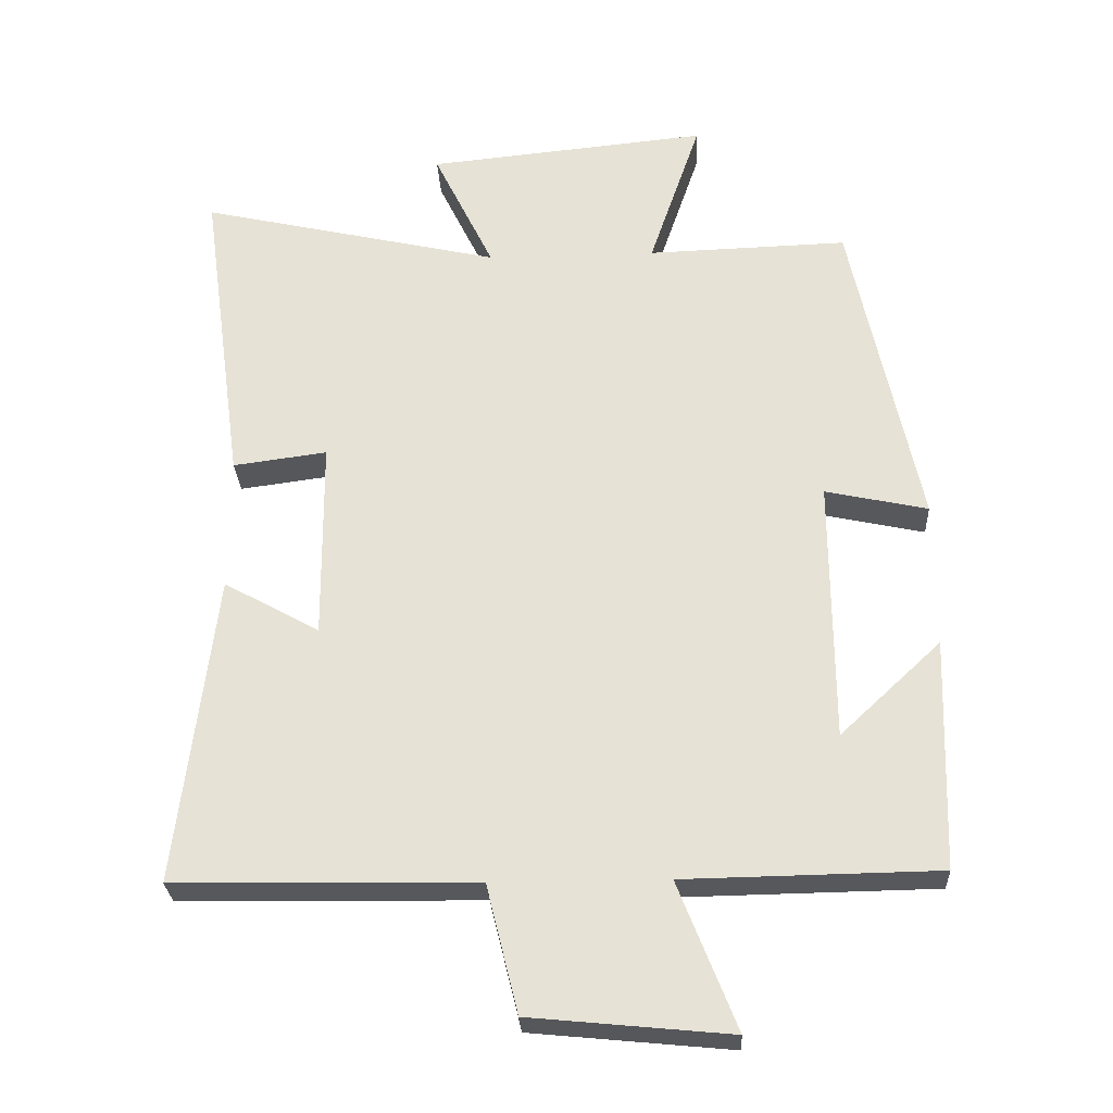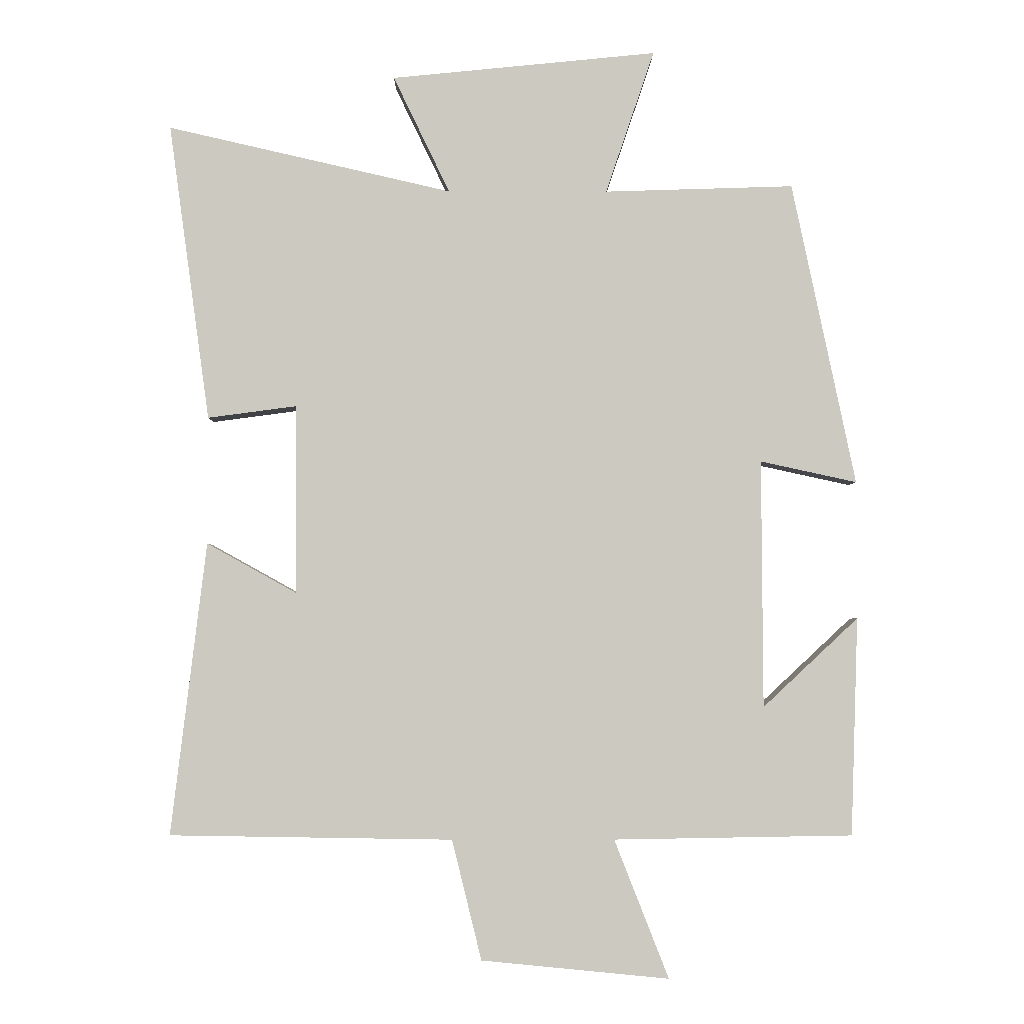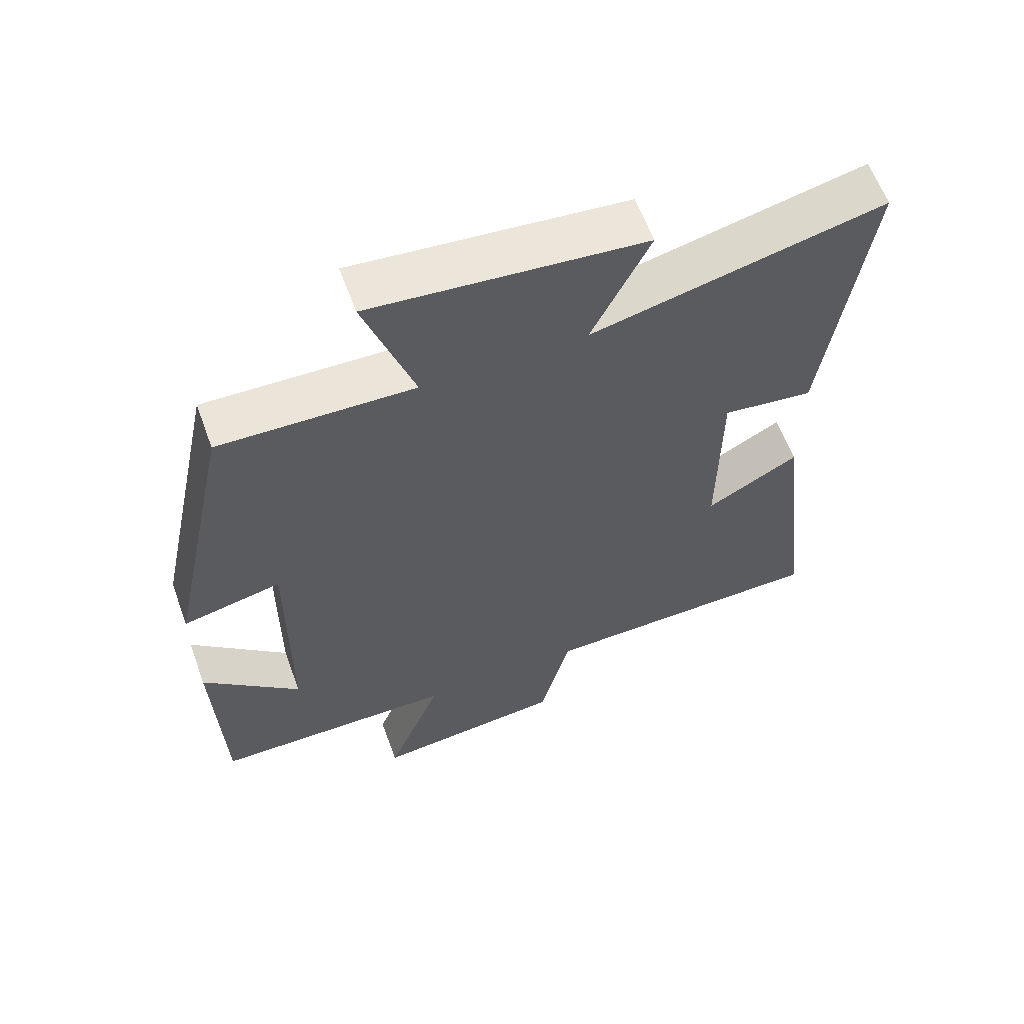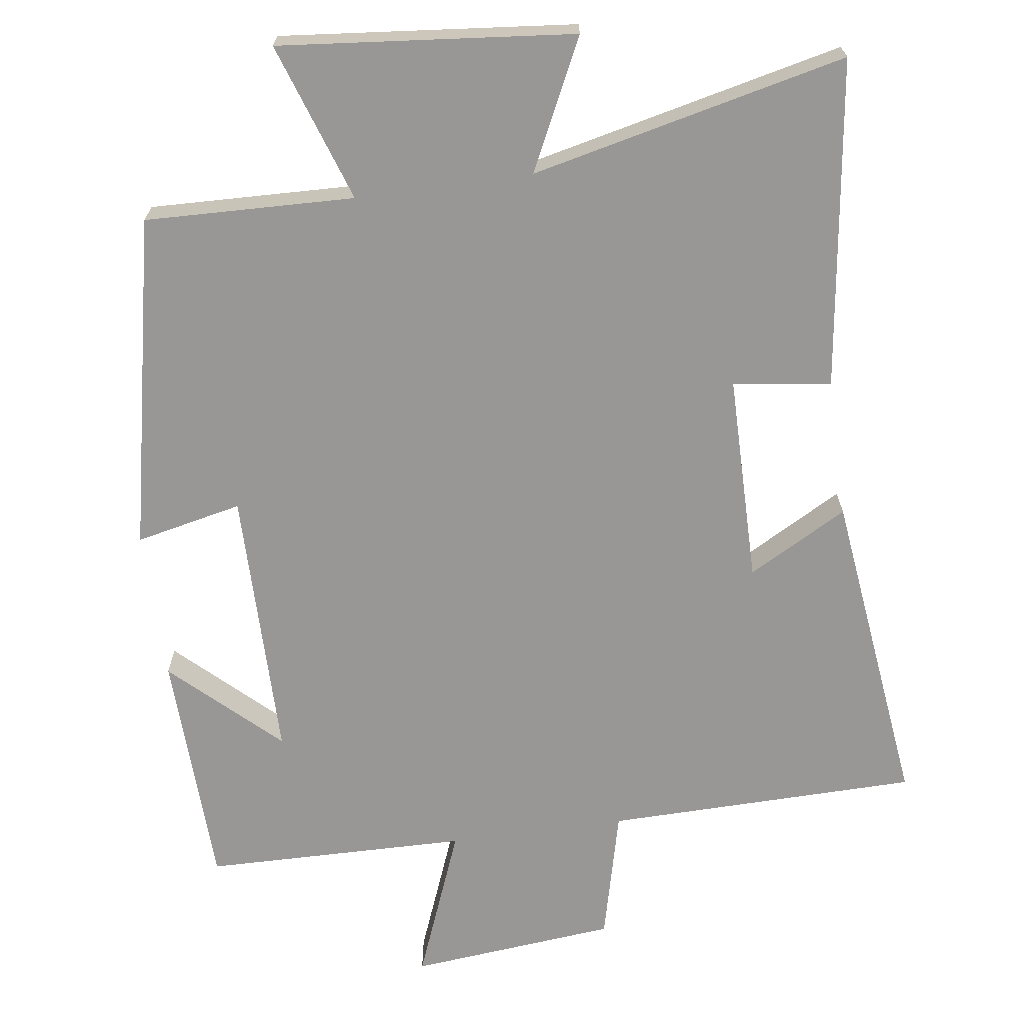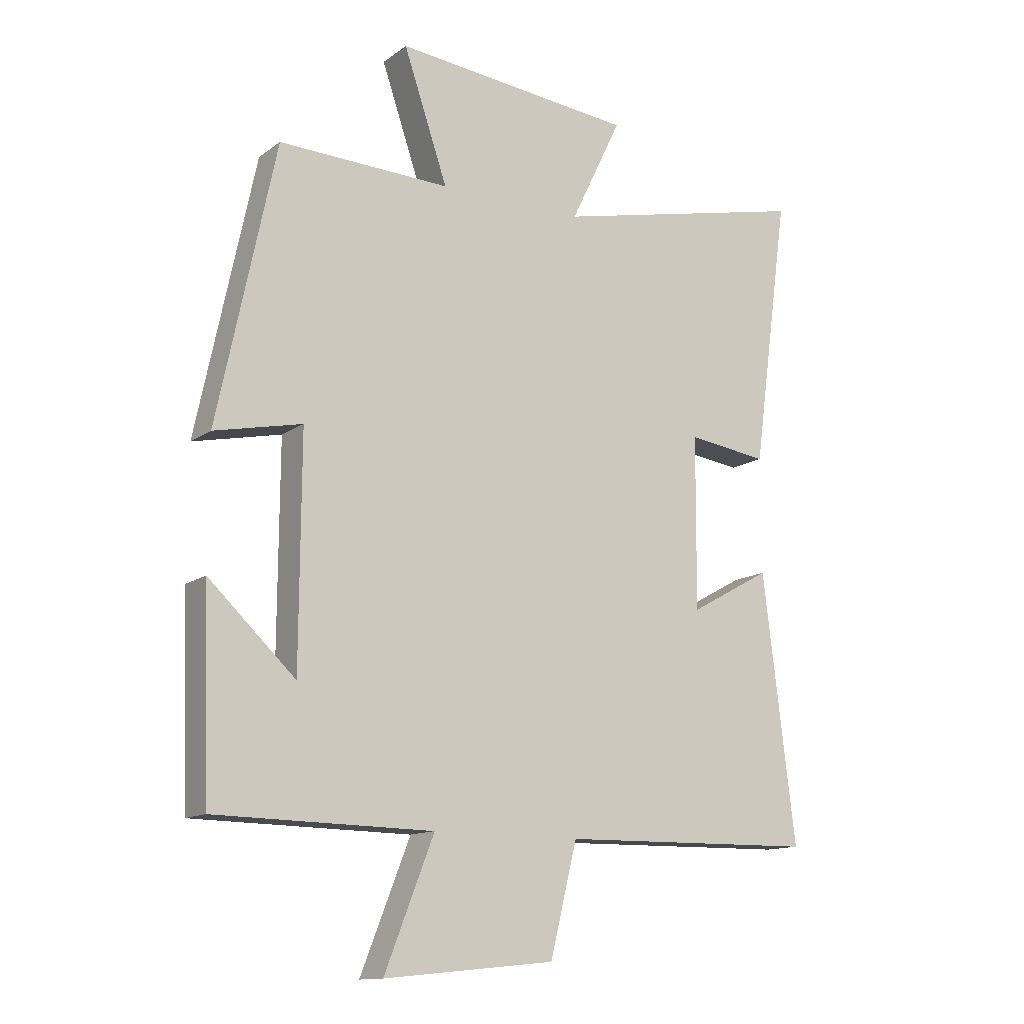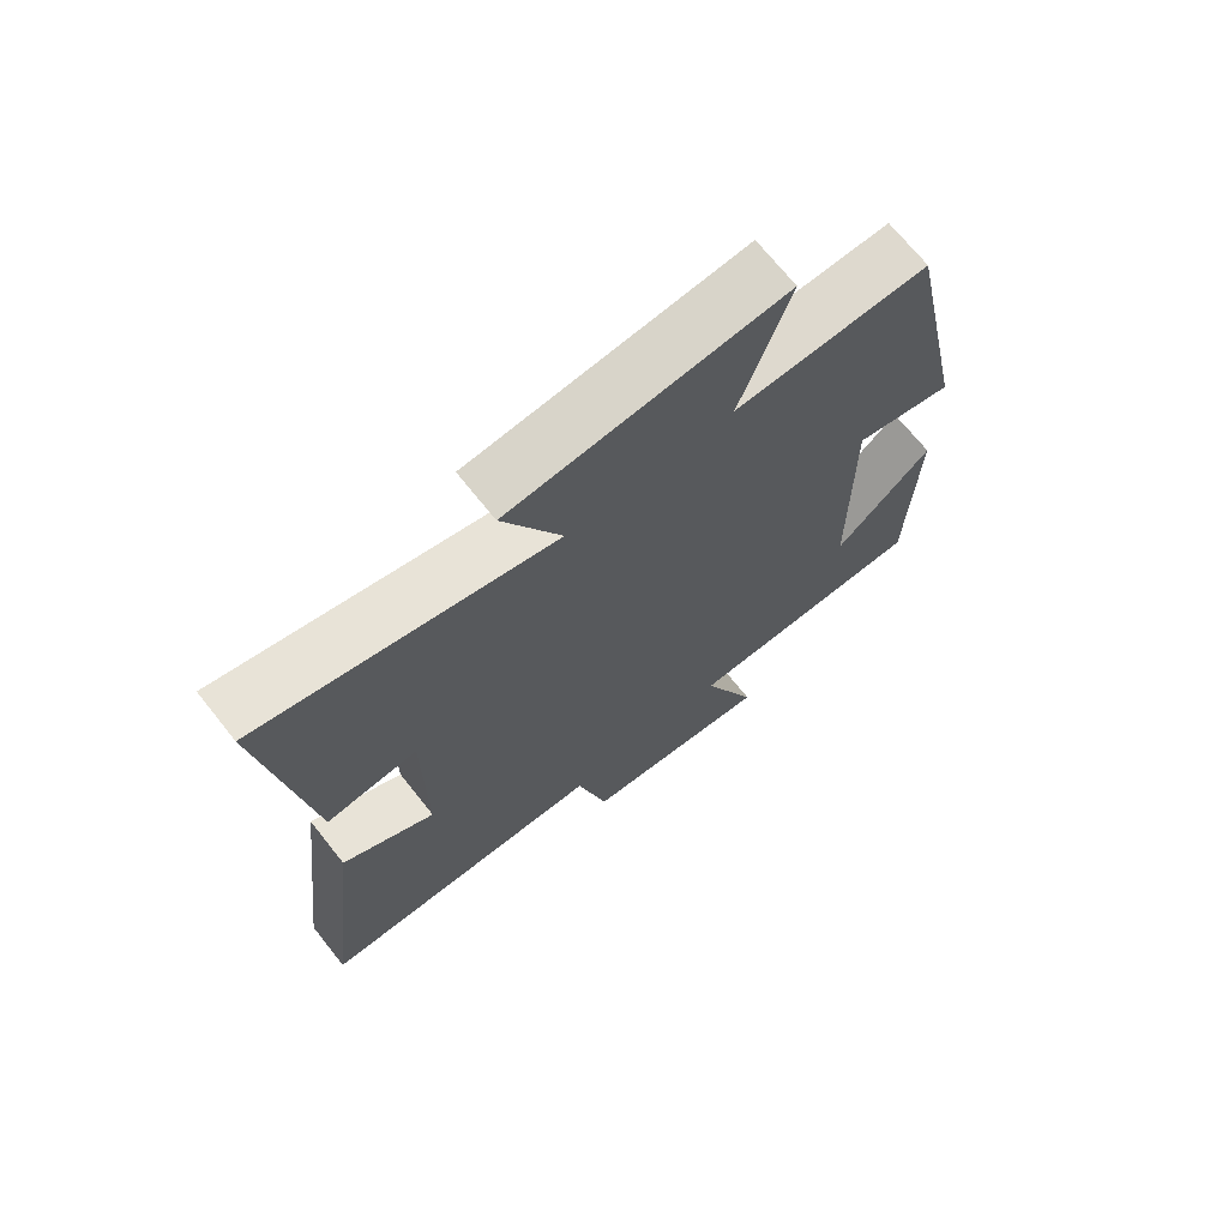
<metadata>
{"format":"obj","ext":"obj","renderer":"f3d","projection":"perspective","resolution":1024,"background":"white","views":[{"elev":-27.7,"azim":-177.2,"up":"+Z"},{"elev":-3.0,"azim":179.5,"up":"+Z"},{"elev":61.1,"azim":-20.1,"up":"+Z"},{"elev":-68.2,"azim":7.9,"up":"+Y"},{"elev":-13.2,"azim":-32.7,"up":"+Z"},{"elev":70.0,"azim":141.5,"up":"+Z"}]}
</metadata>
<code>
v 0.554 0.07 -0.493
v 0.123 0.07 -0.5
v 0.078 0.07 -0.683
v -0.208 0.07 -0.711
v -0.125 0.07 -0.5
v -0.489 0.07 -0.494
v -0.5 0.07 -0.162
v -0.355 0.07 -0.298
v -0.353 0.07 0.08
v -0.5 0.07 0.048
v -0.403 0.07 0.509
v -0.115 0.07 0.5
v -0.189 0.07 0.718
v 0.215 0.07 0.678
v 0.129 0.07 0.5
v 0.562 0.07 0.599
v 0.5 0.07 0.147
v 0.365 0.07 0.165
v 0.363 0.07 -0.123
v 0.5 0.07 -0.047
v 0.554 0 -0.493
v 0.123 0 -0.5
v 0.078 0 -0.683
v -0.208 0 -0.711
v -0.125 0 -0.5
v -0.489 0 -0.494
v -0.5 0 -0.162
v -0.355 0 -0.298
v -0.353 0 0.08
v -0.5 0 0.048
v -0.403 0 0.509
v -0.115 0 0.5
v -0.189 0 0.718
v 0.215 0 0.678
v 0.129 0 0.5
v 0.562 0 0.599
v 0.5 0 0.147
v 0.365 0 0.165
v 0.363 0 -0.123
v 0.5 0 -0.047
f 19 20 1 2
f 18 19 2
f 15 16 17 18
f 15 18 2
f 12 13 14 15
f 12 15 2 3
f 9 10 11 12
f 8 9 12
f 6 7 8
f 5 6 8
f 5 8 12
f 3 4 5
f 3 5 12
f 22 21 40 39
f 22 39 38
f 38 37 36 35
f 22 38 35
f 35 34 33 32
f 23 22 35 32
f 32 31 30 29
f 32 29 28
f 28 27 26
f 28 26 25
f 32 28 25
f 25 24 23
f 32 25 23
f 1 21 22 2
f 2 22 23 3
f 3 23 24 4
f 4 24 25 5
f 5 25 26 6
f 6 26 27 7
f 7 27 28 8
f 8 28 29 9
f 9 29 30 10
f 10 30 31 11
f 11 31 32 12
f 12 32 33 13
f 13 33 34 14
f 14 34 35 15
f 15 35 36 16
f 16 36 37 17
f 17 37 38 18
f 18 38 39 19
f 19 39 40 20
f 20 40 21 1

</code>
